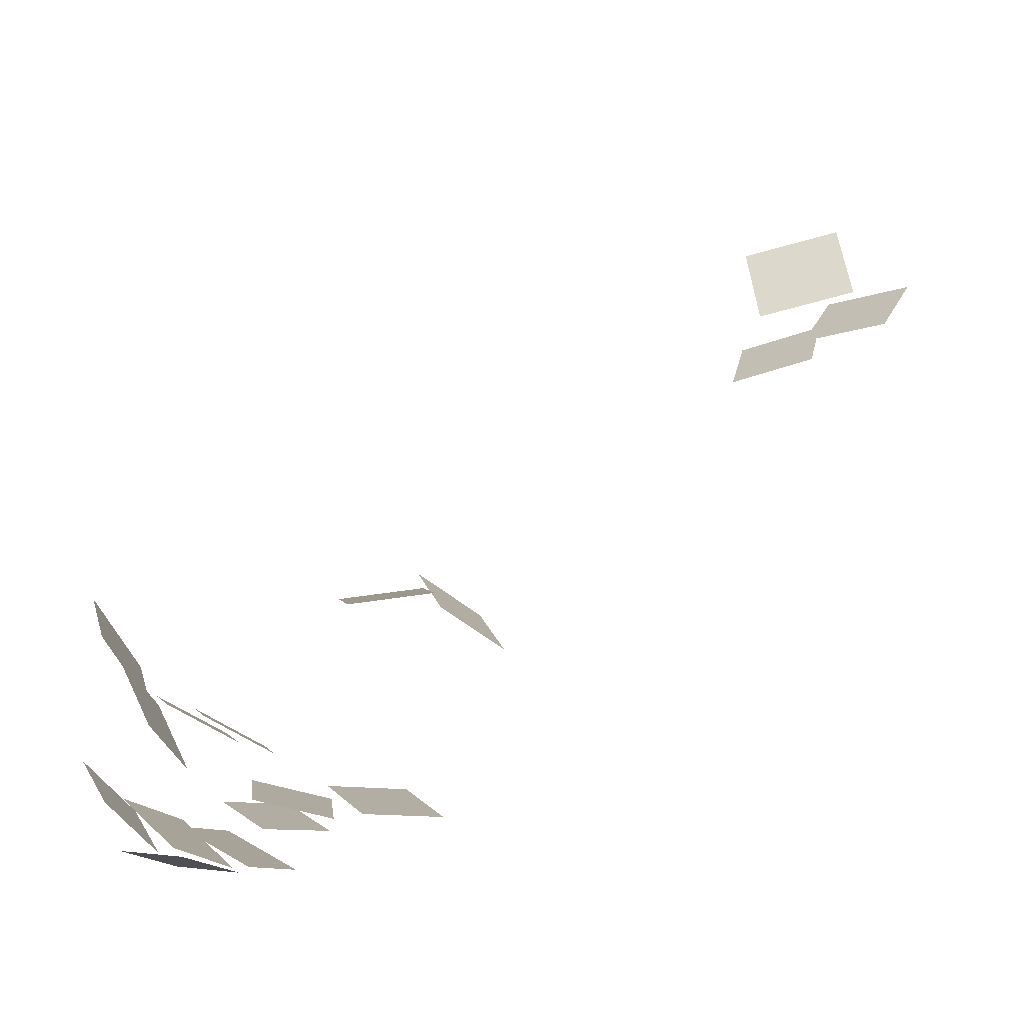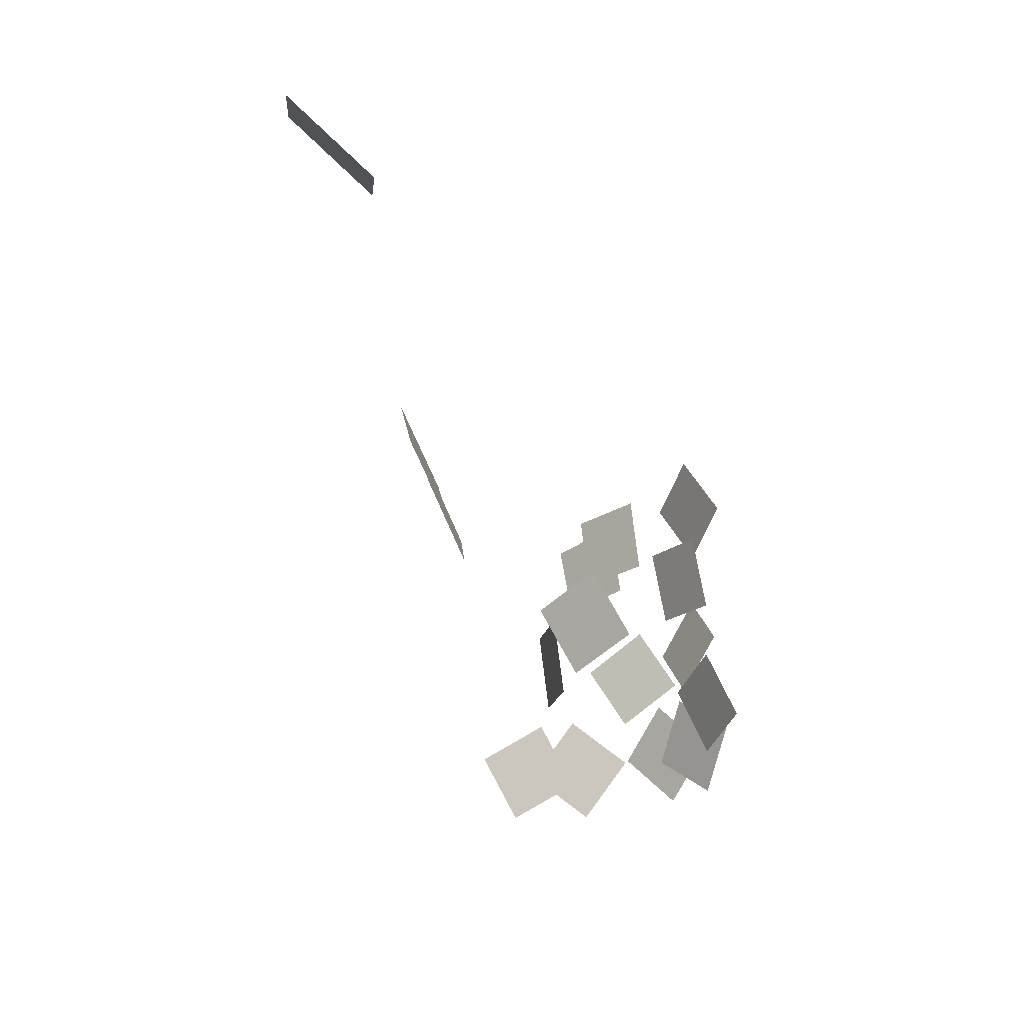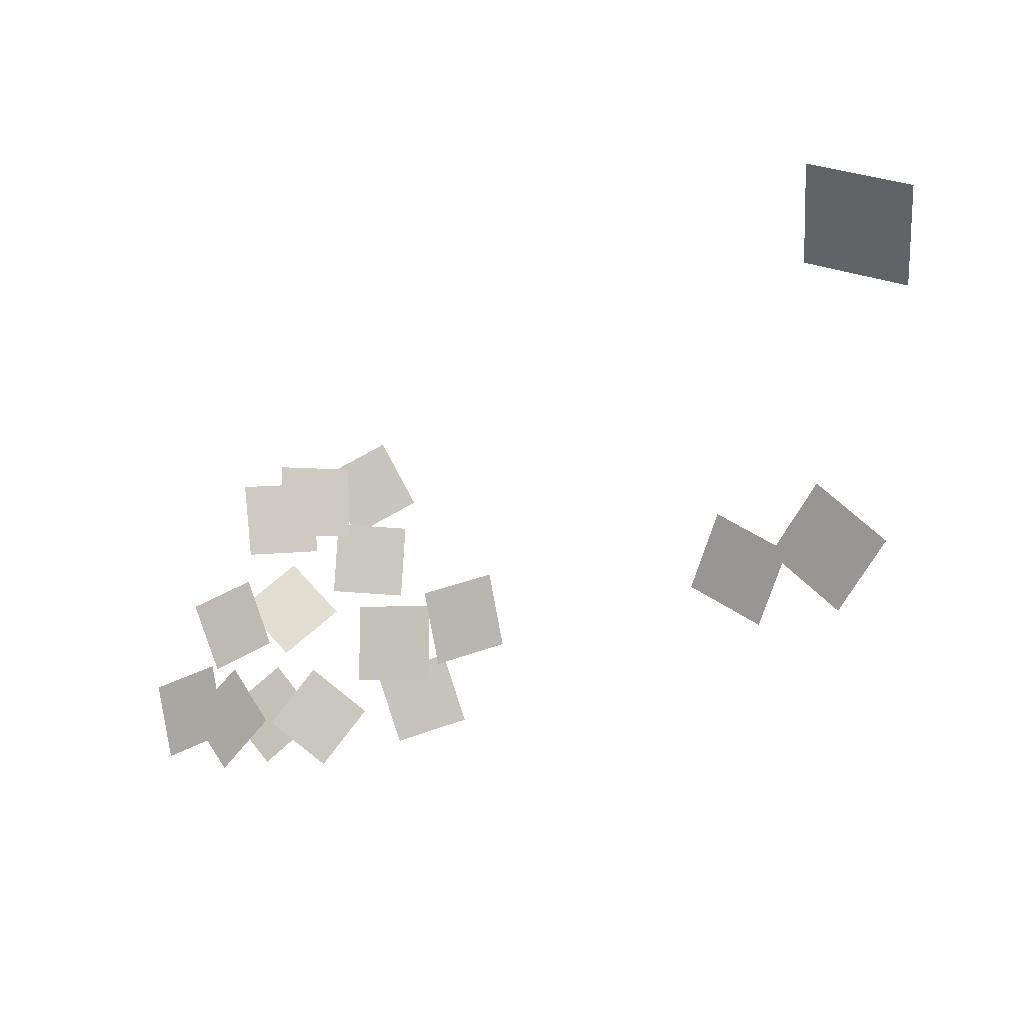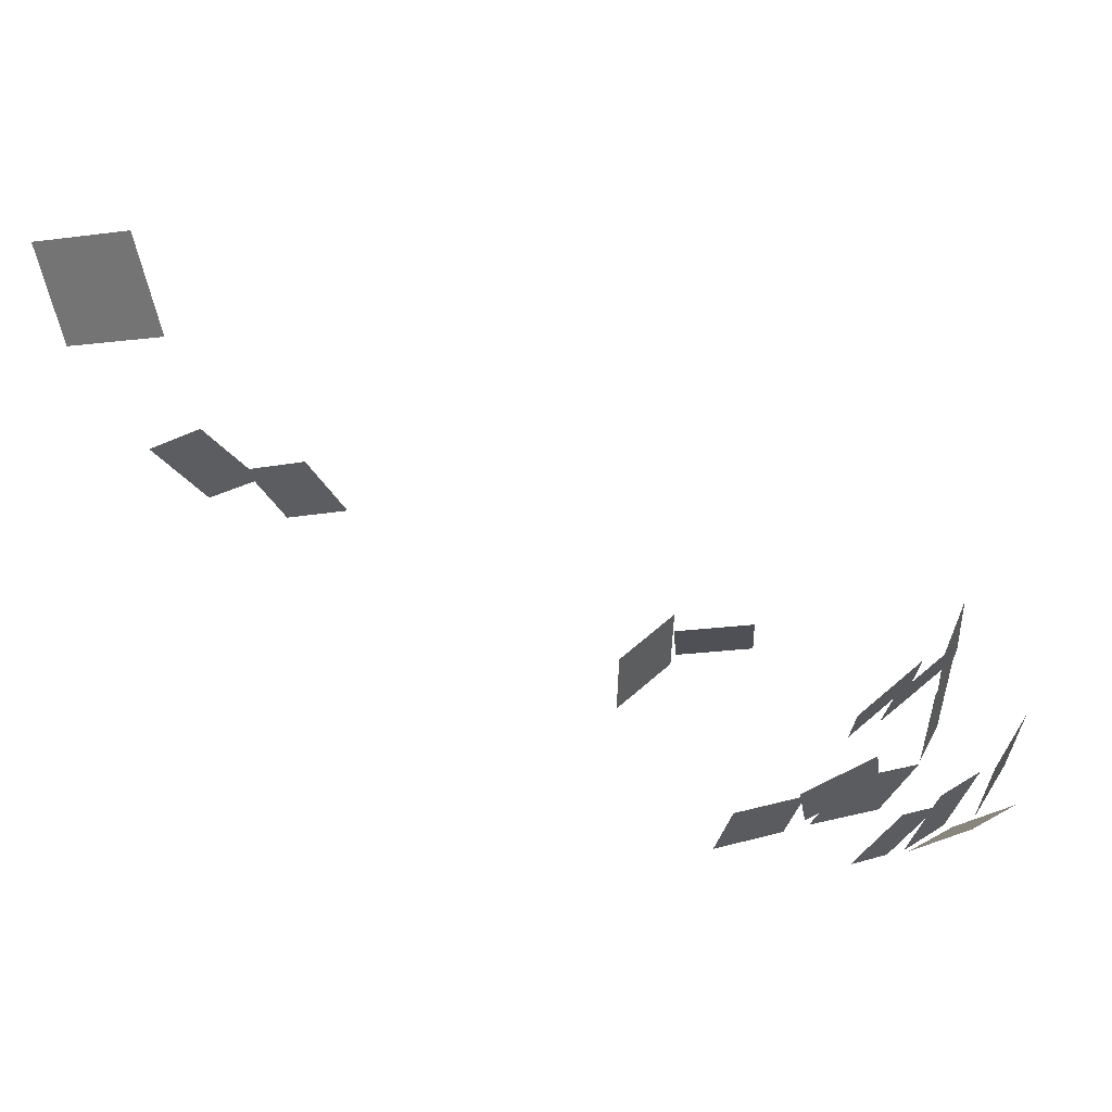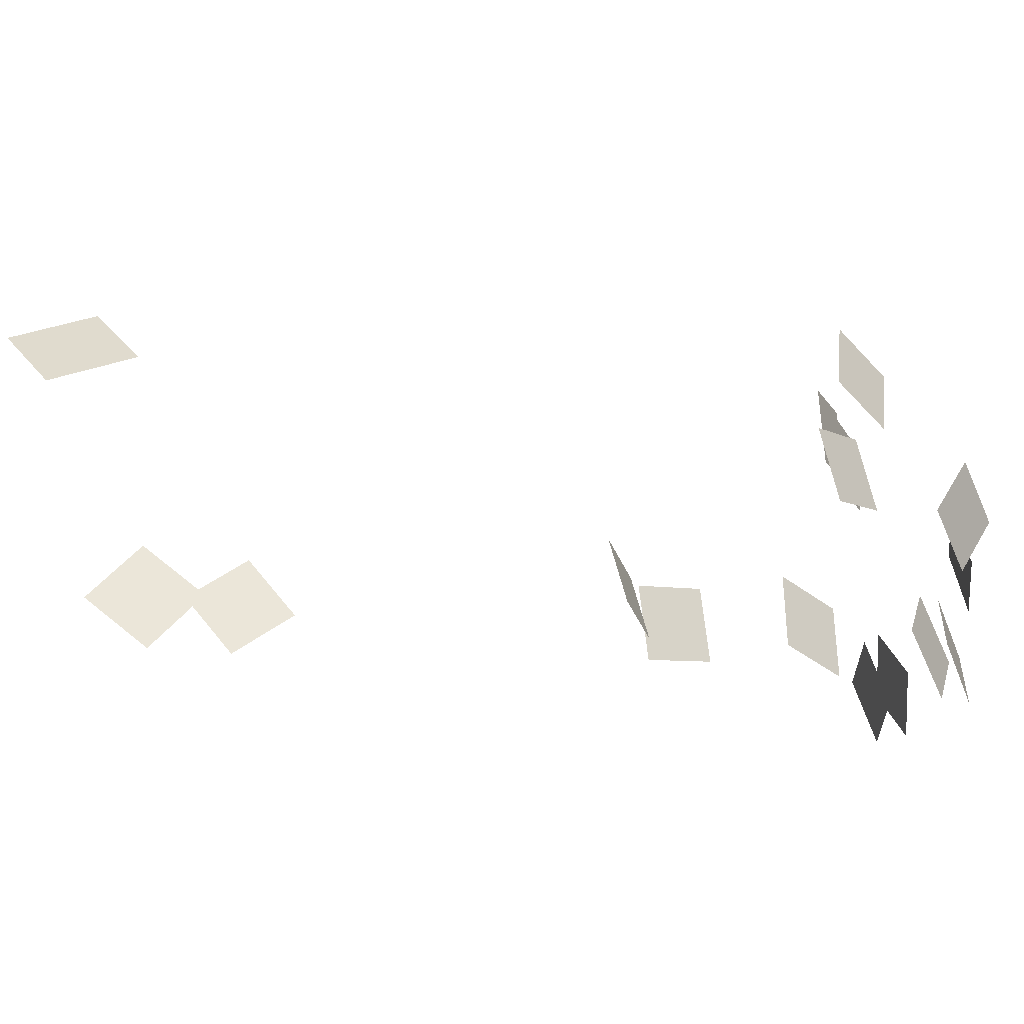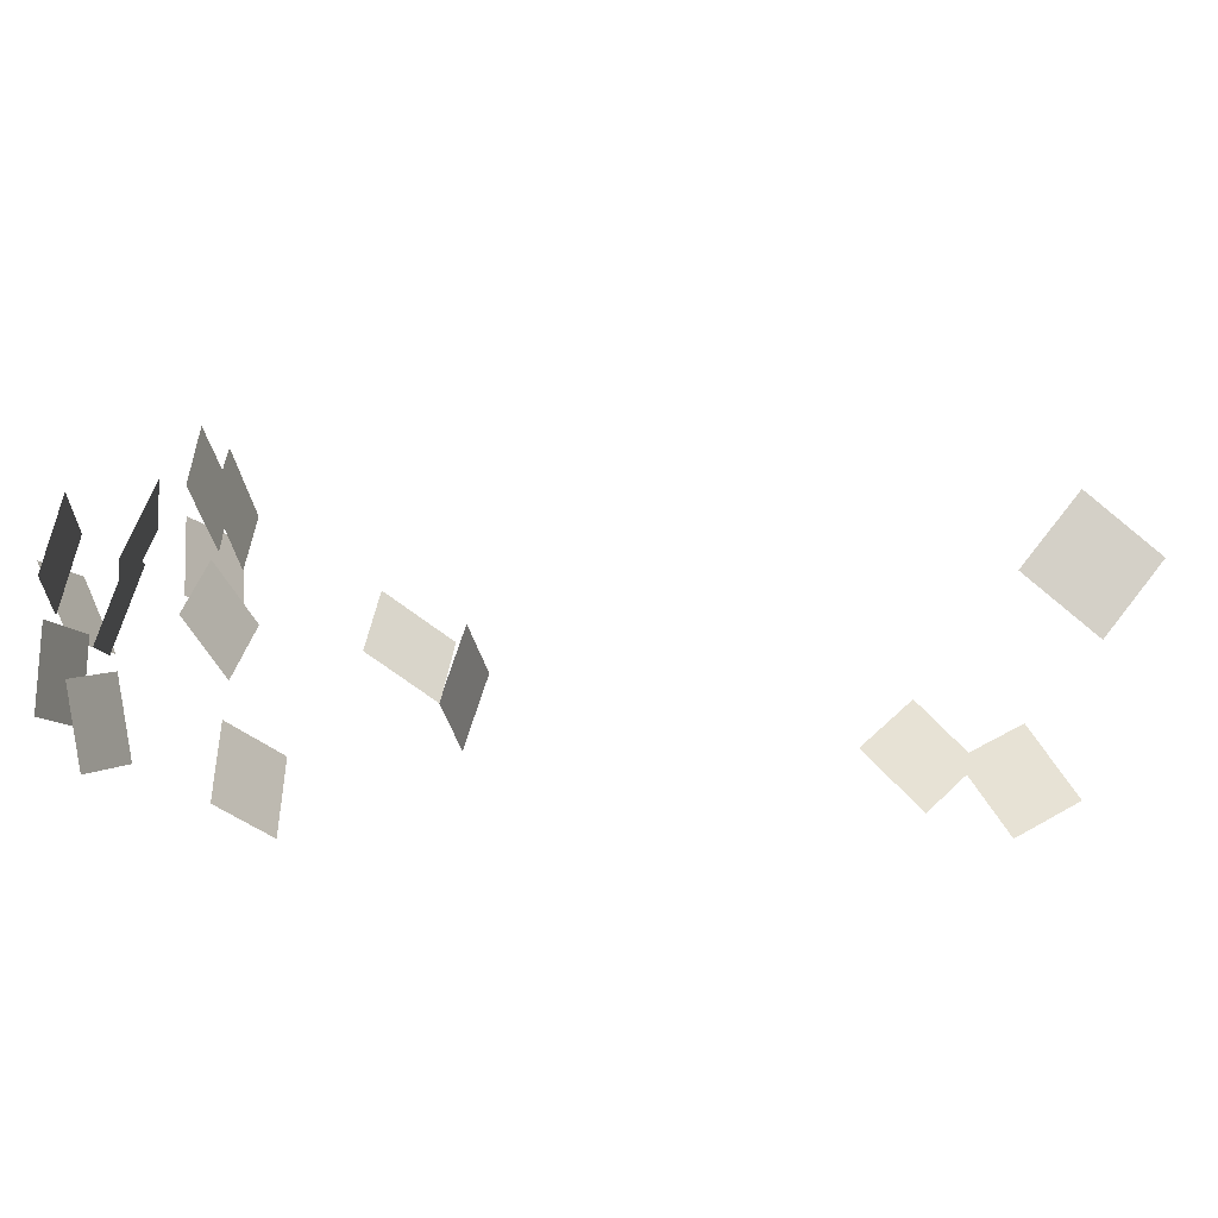
<metadata>
{"format":"obj","ext":"obj","renderer":"f3d","projection":"perspective","resolution":1024,"background":"white","views":[{"elev":-6.9,"azim":-11.9,"up":"+Z"},{"elev":-21.4,"azim":71.0,"up":"+Y"},{"elev":-15.7,"azim":8.0,"up":"+Y"},{"elev":77.9,"azim":167.5,"up":"+Y"},{"elev":-12.0,"azim":139.9,"up":"+Y"},{"elev":-55.0,"azim":-48.1,"up":"+Y"}]}
</metadata>
<code>
g jirachiTreeBlackLeavesGeo
v 0.9613 2.465 -4.348
v 1.326 2.218 -4.251
v 1.161 1.878 -4.497
v 0.7961 2.125 -4.594
v 2.036 3.856 -3.281
v 2.008 3.496 -3.746
v 1.476 3.709 -3.879
v 1.503 4.069 -3.414
v 1.584 1.894 -4.284
v 1.241 2.231 -4.329
v 1.497 2.529 -4.049
v 1.84 2.193 -4.005
v -1.411 3.75 -6.871
v -1.216 3.372 -7.02
v -1.614 3.161 -7.005
v -1.809 3.539 -6.856
v -1.271 1.71 -6.908
v -1.394 2.121 -6.769
v -0.9634 2.255 -6.787
v -0.841 1.844 -6.925
v -1.577 3.482 -6.544
v -1.57 3.033 -6.593
v -1.969 3.005 -6.385
v -1.976 3.453 -6.336
v -1.678 3.16 -6.736
v -1.239 3.14 -6.839
v -1.284 2.703 -6.944
v -1.723 2.724 -6.84
v -2.257 2.108 -6.364
v -2.125 1.828 -6.691
v -2.336 1.487 -6.485
v -2.468 1.768 -6.158
v -1.84 1.608 -7.16
v -2.158 1.863 -6.969
v -1.887 2.222 -6.996
v -1.569 1.967 -7.187
v -2.566 1.502 -6.062
v -2.599 1.898 -5.849
v -2.352 2.092 -6.173
v -2.319 1.695 -6.385
v -2.111 2.372 -7.131
v -2.415 2.705 -7.107
v -2.093 3.006 -7.201
v -1.789 2.674 -7.224
v -0.8844 2.394 -5.644
v -0.516 2.552 -5.85
v -0.4635 2.155 -6.059
v -0.8321 1.998 -5.853
v -2.33 2.824 -6.901
v -2.224 2.441 -7.114
v -2.512 2.215 -6.851
v -2.618 2.597 -6.638
v -2.117 2.235 -6.941
v -1.891 1.922 -7.174
v -2.205 1.616 -7.066
v -2.43 1.93 -6.833
v -1.314 2.358 -5.791
v -0.8681 2.336 -5.727
v -0.8815 1.889 -5.789
v -1.327 1.912 -5.854
v -2.205 3.307 -6.269
v -1.808 3.369 -6.473
v -1.771 2.924 -6.537
v -2.168 2.862 -6.334
g jirachiTreeBlackLeavesGeo_0
f 3 2 1
f 4 3 1
f 7 6 5
f 8 7 5
f 11 10 9
f 12 11 9
f 15 14 13
f 16 15 13
f 19 18 17
f 20 19 17
f 23 22 21
f 24 23 21
f 27 26 25
f 28 27 25
f 31 30 29
f 32 31 29
f 35 34 33
f 36 35 33
f 39 38 37
f 40 39 37
f 43 42 41
f 44 43 41
f 47 46 45
f 48 47 45
f 51 50 49
f 52 51 49
f 55 54 53
f 56 55 53
f 59 58 57
f 60 59 57
f 63 62 61
f 64 63 61

</code>
